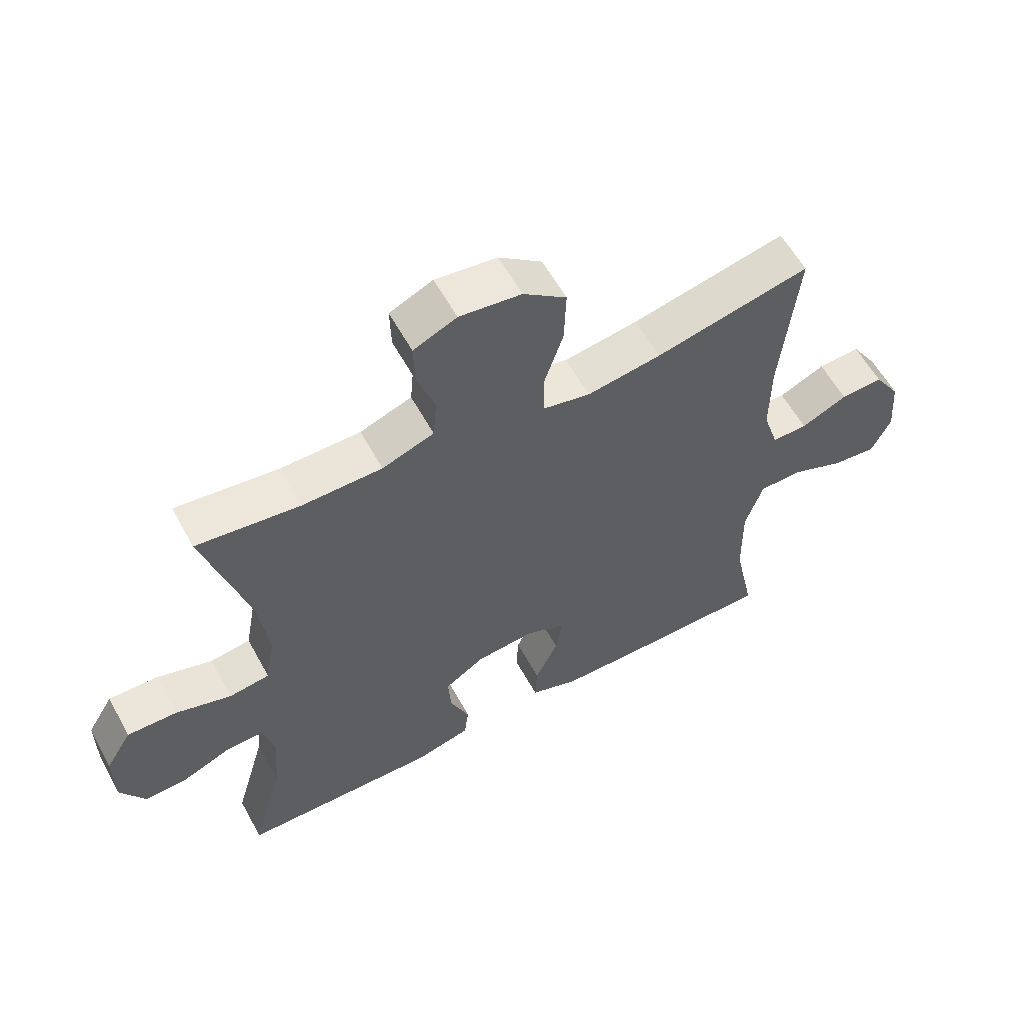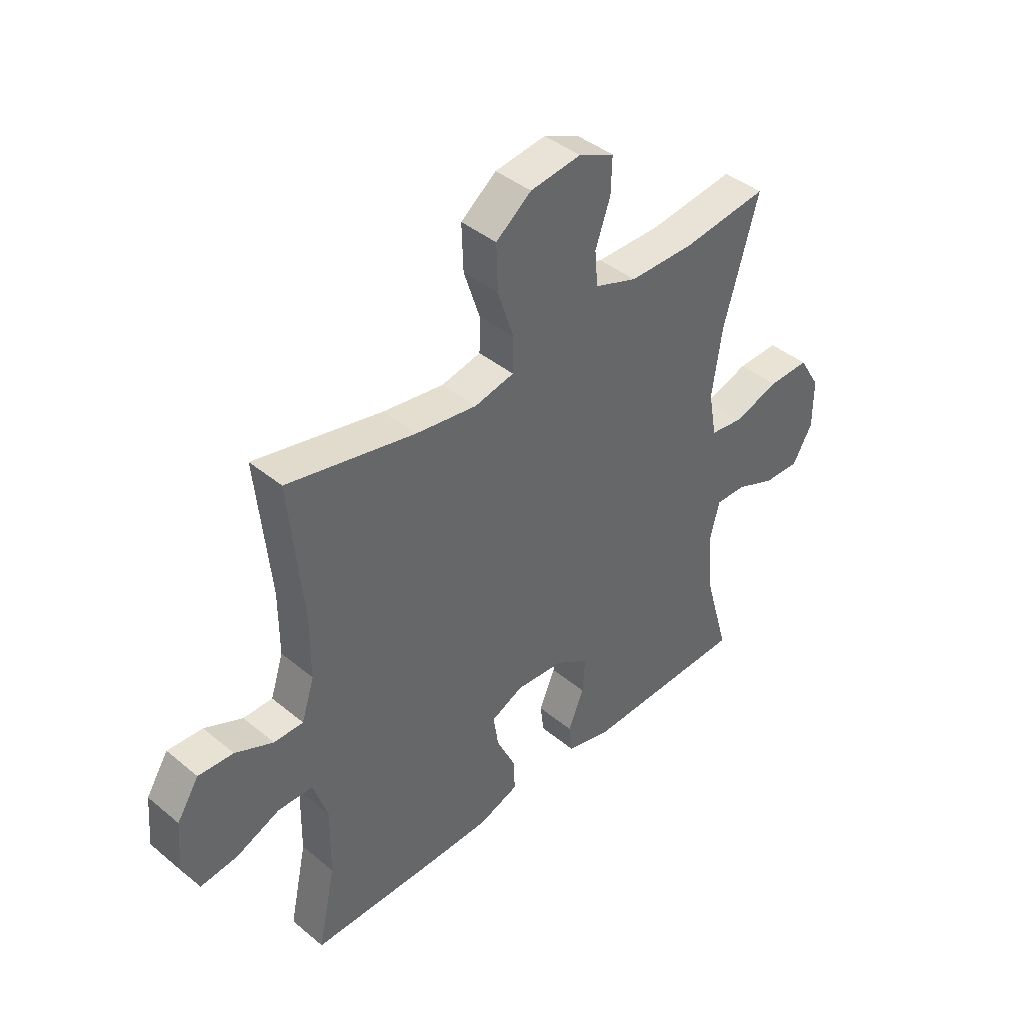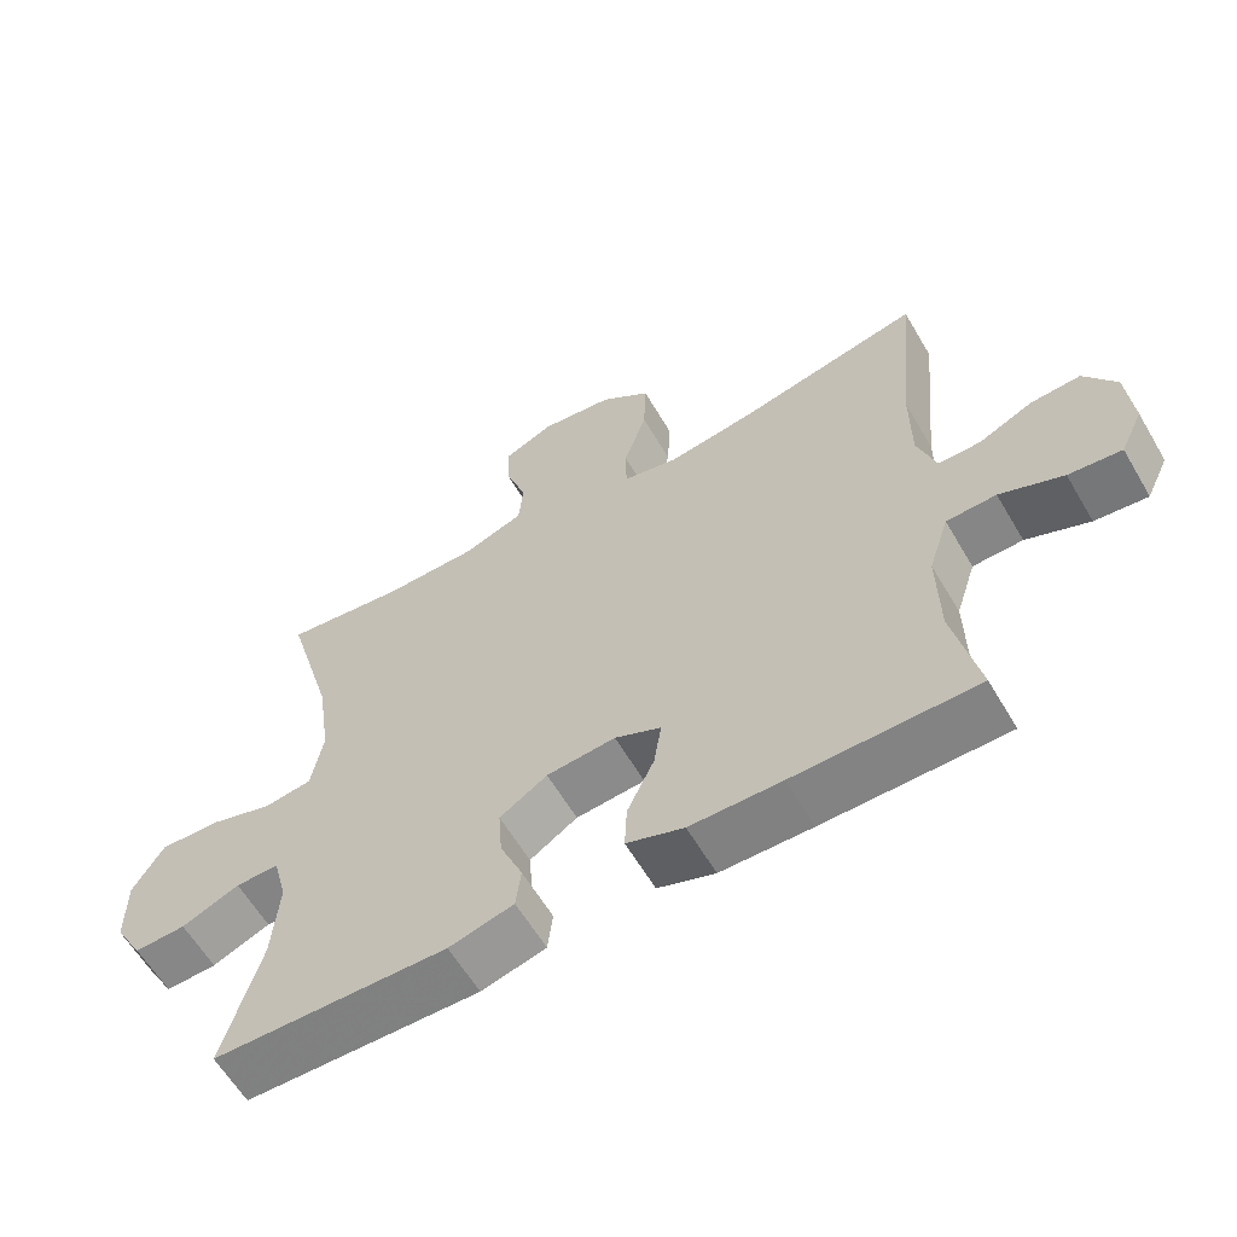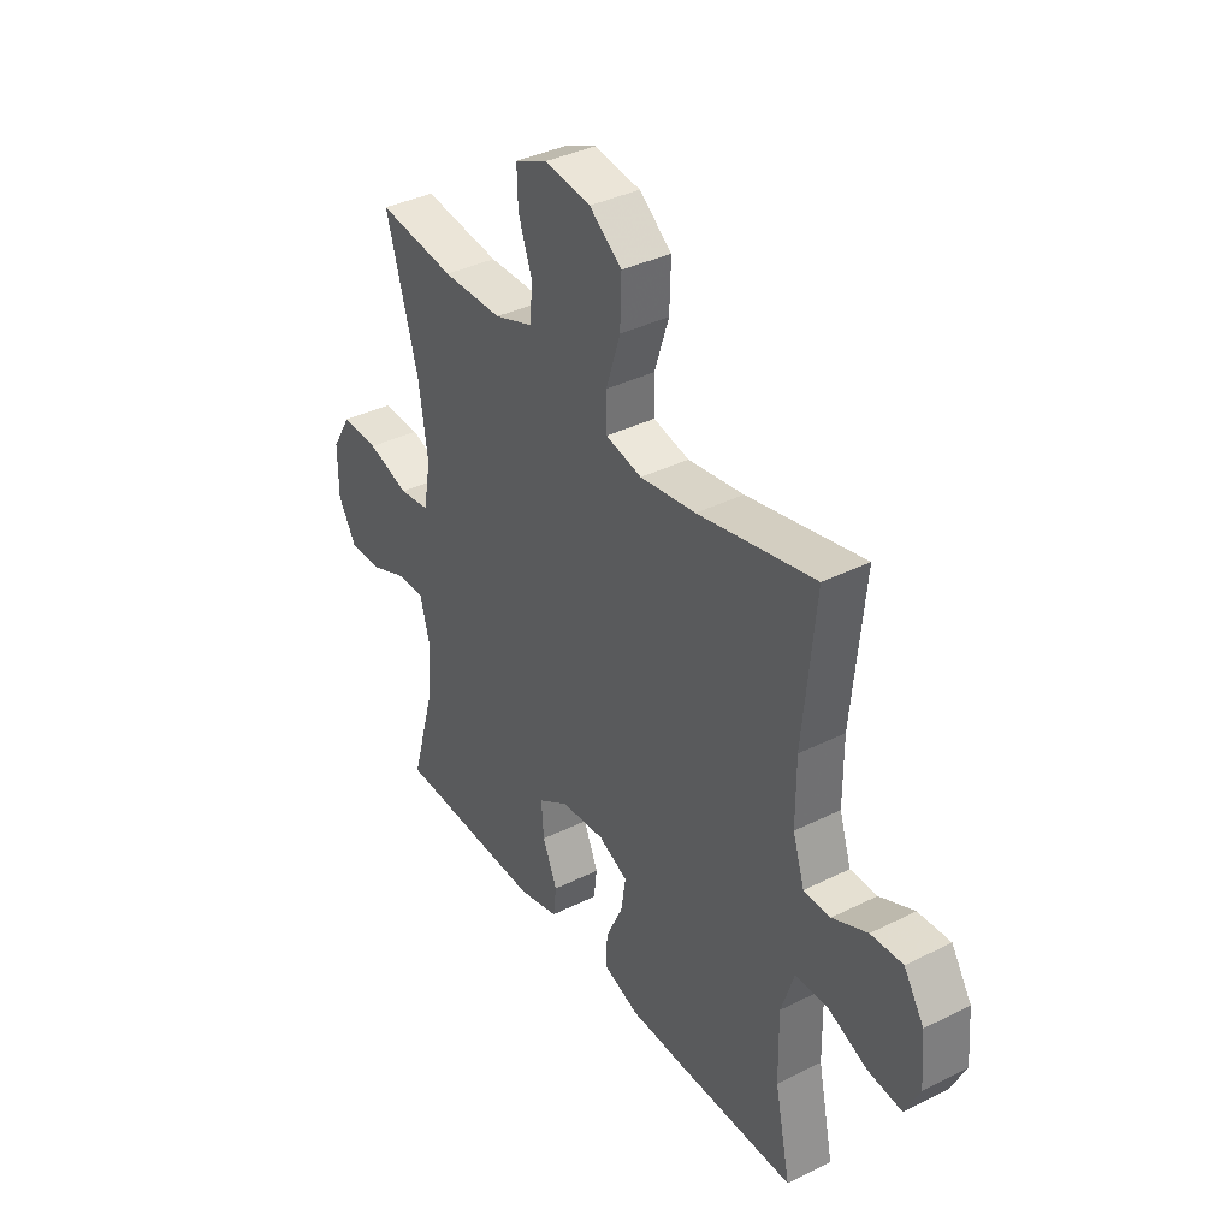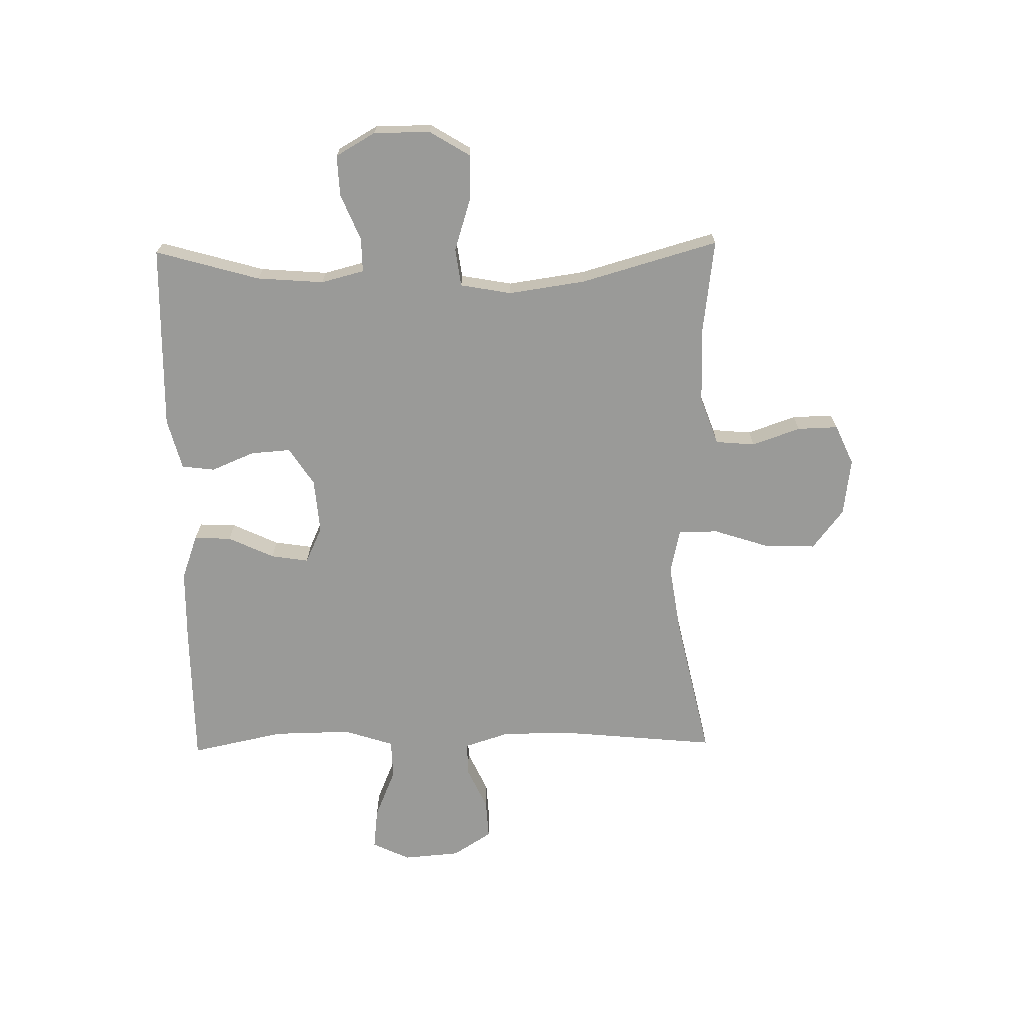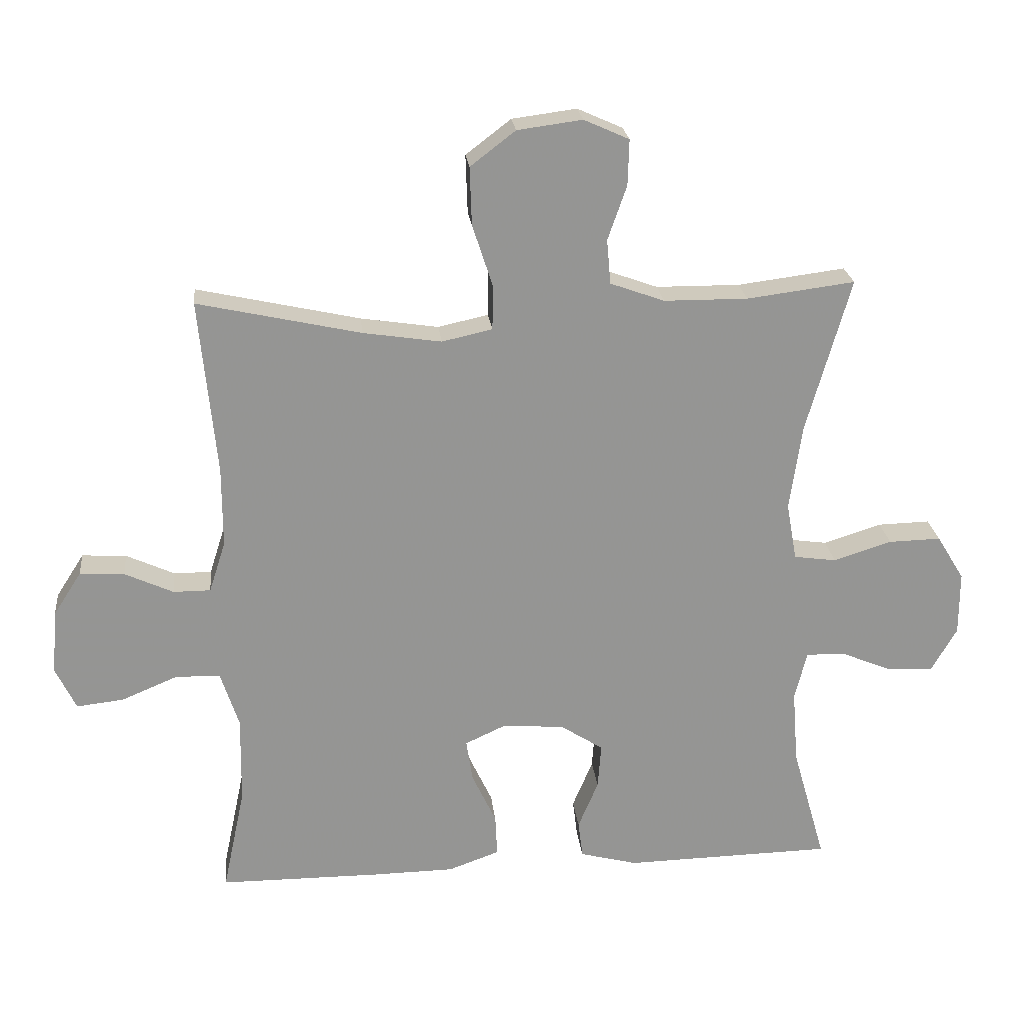
<metadata>
{"format":"obj","ext":"obj","renderer":"f3d","projection":"perspective","resolution":1024,"background":"white","views":[{"elev":58.9,"azim":-28.6,"up":"+Z"},{"elev":41.7,"azim":134.8,"up":"+Z"},{"elev":-61.0,"azim":30.4,"up":"+Z"},{"elev":37.6,"azim":57.4,"up":"+Z"},{"elev":-69.2,"azim":-89.0,"up":"+Y"},{"elev":23.0,"azim":173.9,"up":"+Z"}]}
</metadata>
<code>
v 0.5 0.07 0.5
v 0.474 0.07 0.231
v 0.474 0.07 0.109
v 0.499 0.07 0.031
v 0.556 0.07 0.031
v 0.63 0.07 0.065
v 0.698 0.07 0.069
v 0.741 0.07 0.002
v 0.749 0.07 -0.096
v 0.718 0.07 -0.161
v 0.646 0.07 -0.153
v 0.56 0.07 -0.117
v 0.492 0.07 -0.119
v 0.464 0.07 -0.205
v 0.466 0.07 -0.339
v 0.5 0.07 -0.5
v 0.252 0.07 -0.501
v 0.128 0.07 -0.499
v 0.05 0.07 -0.471
v 0.053 0.07 -0.407
v 0.09 0.07 -0.328
v 0.1 0.07 -0.263
v 0.037 0.07 -0.234
v -0.057 0.07 -0.242
v -0.122 0.07 -0.284
v -0.117 0.07 -0.353
v -0.086 0.07 -0.427
v -0.093 0.07 -0.484
v -0.181 0.07 -0.507
v -0.5 0.07 -0.5
v -0.449 0.07 -0.321
v -0.44 0.07 -0.206
v -0.459 0.07 -0.132
v -0.518 0.07 -0.133
v -0.597 0.07 -0.166
v -0.667 0.07 -0.169
v -0.706 0.07 -0.101
v -0.706 0.07 -0.004
v -0.664 0.07 0.065
v -0.584 0.07 0.063
v -0.495 0.07 0.035
v -0.43 0.07 0.044
v -0.414 0.07 0.132
v -0.433 0.07 0.264
v -0.5 0.07 0.5
v -0.335 0.07 0.479
v -0.207 0.07 0.48
v -0.124 0.07 0.51
v -0.118 0.07 0.578
v -0.147 0.07 0.661
v -0.149 0.07 0.731
v -0.08 0.07 0.762
v 0.019 0.07 0.749
v 0.088 0.07 0.696
v 0.085 0.07 0.607
v 0.054 0.07 0.512
v 0.055 0.07 0.444
v 0.132 0.07 0.427
v 0.251 0.07 0.445
v 0.5 0 0.5
v 0.474 0 0.231
v 0.474 0 0.109
v 0.499 0 0.031
v 0.556 0 0.031
v 0.63 0 0.065
v 0.698 0 0.069
v 0.741 0 0.002
v 0.749 0 -0.096
v 0.718 0 -0.161
v 0.646 0 -0.153
v 0.56 0 -0.117
v 0.492 0 -0.119
v 0.464 0 -0.205
v 0.466 0 -0.339
v 0.5 0 -0.5
v 0.252 0 -0.501
v 0.128 0 -0.499
v 0.05 0 -0.471
v 0.053 0 -0.407
v 0.09 0 -0.328
v 0.1 0 -0.263
v 0.037 0 -0.234
v -0.057 0 -0.242
v -0.122 0 -0.284
v -0.117 0 -0.353
v -0.086 0 -0.427
v -0.093 0 -0.484
v -0.181 0 -0.507
v -0.5 0 -0.5
v -0.449 0 -0.321
v -0.44 0 -0.206
v -0.459 0 -0.132
v -0.518 0 -0.133
v -0.597 0 -0.166
v -0.667 0 -0.169
v -0.706 0 -0.101
v -0.706 0 -0.004
v -0.664 0 0.065
v -0.584 0 0.063
v -0.495 0 0.035
v -0.43 0 0.044
v -0.414 0 0.132
v -0.433 0 0.264
v -0.5 0 0.5
v -0.335 0 0.479
v -0.207 0 0.48
v -0.124 0 0.51
v -0.118 0 0.578
v -0.147 0 0.661
v -0.149 0 0.731
v -0.08 0 0.762
v 0.019 0 0.749
v 0.088 0 0.696
v 0.085 0 0.607
v 0.054 0 0.512
v 0.055 0 0.444
v 0.132 0 0.427
v 0.251 0 0.445
f 53 54 55 56
f 53 56 57
f 52 53 57
f 49 50 51 52
f 48 49 52 57
f 47 48 57
f 46 47 57 58
f 44 45 46
f 43 44 46 58
f 38 39 40 41
f 38 41 42
f 37 38 42
f 34 35 36 37
f 33 34 37 42
f 32 33 42 43
f 28 29 30 31
f 26 27 28 31
f 25 26 31 32
f 24 25 32 43
f 18 19 20 21
f 18 21 22
f 15 16 17 18
f 14 15 18 22
f 13 14 22 23
f 9 10 11 12
f 9 12 13
f 8 9 13
f 5 6 7 8
f 4 5 8 13
f 3 4 13 23
f 59 1 2
f 24 43 58 59
f 23 24 59
f 2 3 23 59
f 115 114 113 112
f 116 115 112
f 116 112 111
f 111 110 109 108
f 116 111 108 107
f 116 107 106
f 117 116 106 105
f 105 104 103
f 117 105 103 102
f 100 99 98 97
f 101 100 97
f 101 97 96
f 96 95 94 93
f 101 96 93 92
f 102 101 92 91
f 90 89 88 87
f 90 87 86 85
f 91 90 85 84
f 102 91 84 83
f 80 79 78 77
f 81 80 77
f 77 76 75 74
f 81 77 74 73
f 82 81 73 72
f 71 70 69 68
f 72 71 68
f 72 68 67
f 67 66 65 64
f 72 67 64 63
f 82 72 63 62
f 61 60 118
f 118 117 102 83
f 118 83 82
f 118 82 62 61
f 1 60 61 2
f 2 61 62 3
f 3 62 63 4
f 4 63 64 5
f 5 64 65 6
f 6 65 66 7
f 7 66 67 8
f 8 67 68 9
f 9 68 69 10
f 10 69 70 11
f 11 70 71 12
f 12 71 72 13
f 13 72 73 14
f 14 73 74 15
f 15 74 75 16
f 16 75 76 17
f 17 76 77 18
f 18 77 78 19
f 19 78 79 20
f 20 79 80 21
f 21 80 81 22
f 22 81 82 23
f 23 82 83 24
f 24 83 84 25
f 25 84 85 26
f 26 85 86 27
f 27 86 87 28
f 28 87 88 29
f 29 88 89 30
f 30 89 90 31
f 31 90 91 32
f 32 91 92 33
f 33 92 93 34
f 34 93 94 35
f 35 94 95 36
f 36 95 96 37
f 37 96 97 38
f 38 97 98 39
f 39 98 99 40
f 40 99 100 41
f 41 100 101 42
f 42 101 102 43
f 43 102 103 44
f 44 103 104 45
f 45 104 105 46
f 46 105 106 47
f 47 106 107 48
f 48 107 108 49
f 49 108 109 50
f 50 109 110 51
f 51 110 111 52
f 52 111 112 53
f 53 112 113 54
f 54 113 114 55
f 55 114 115 56
f 56 115 116 57
f 57 116 117 58
f 58 117 118 59
f 59 118 60 1

</code>
